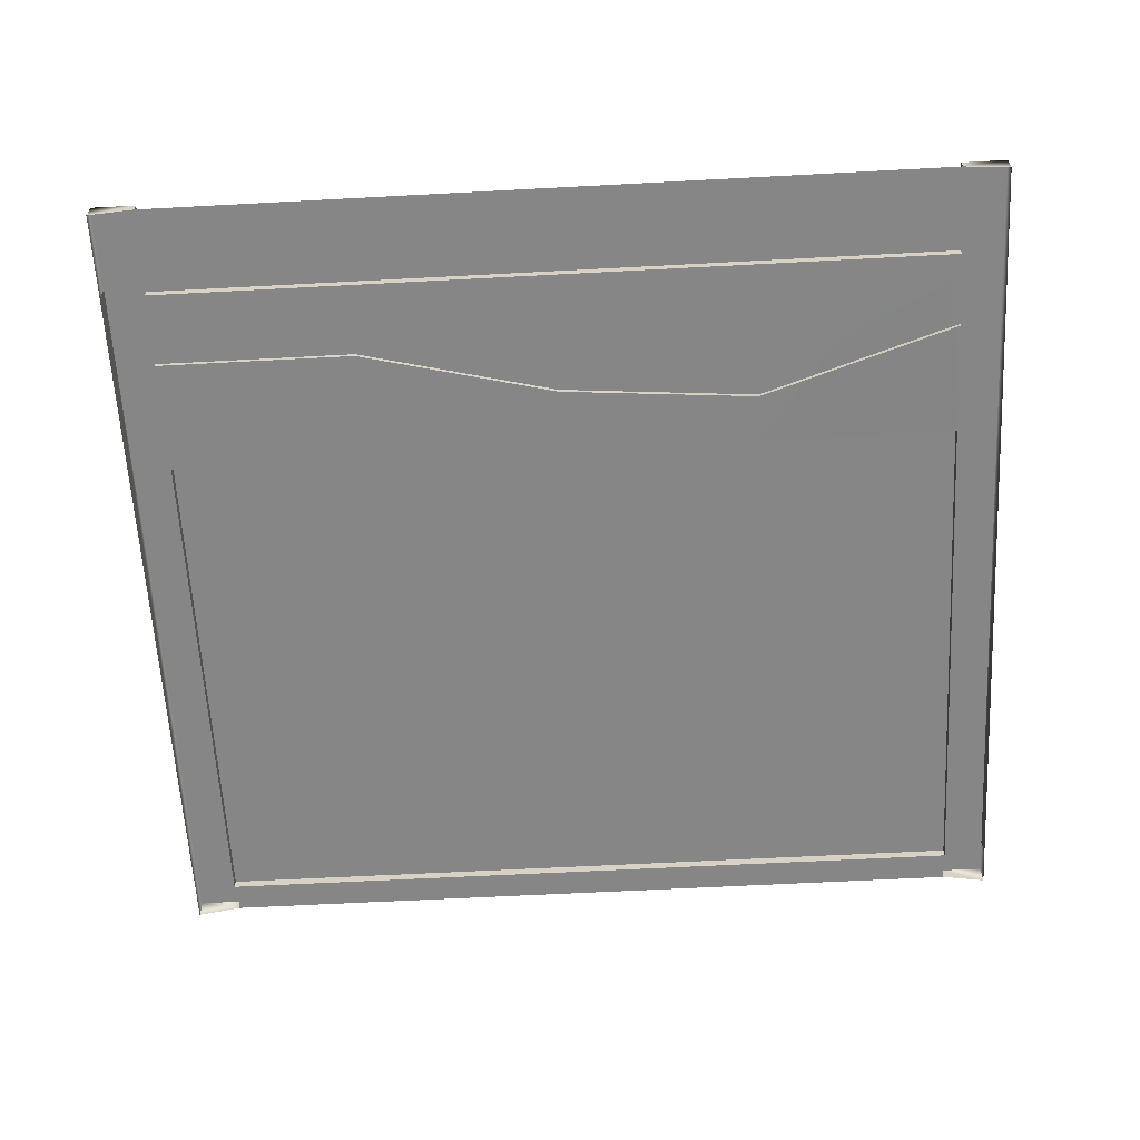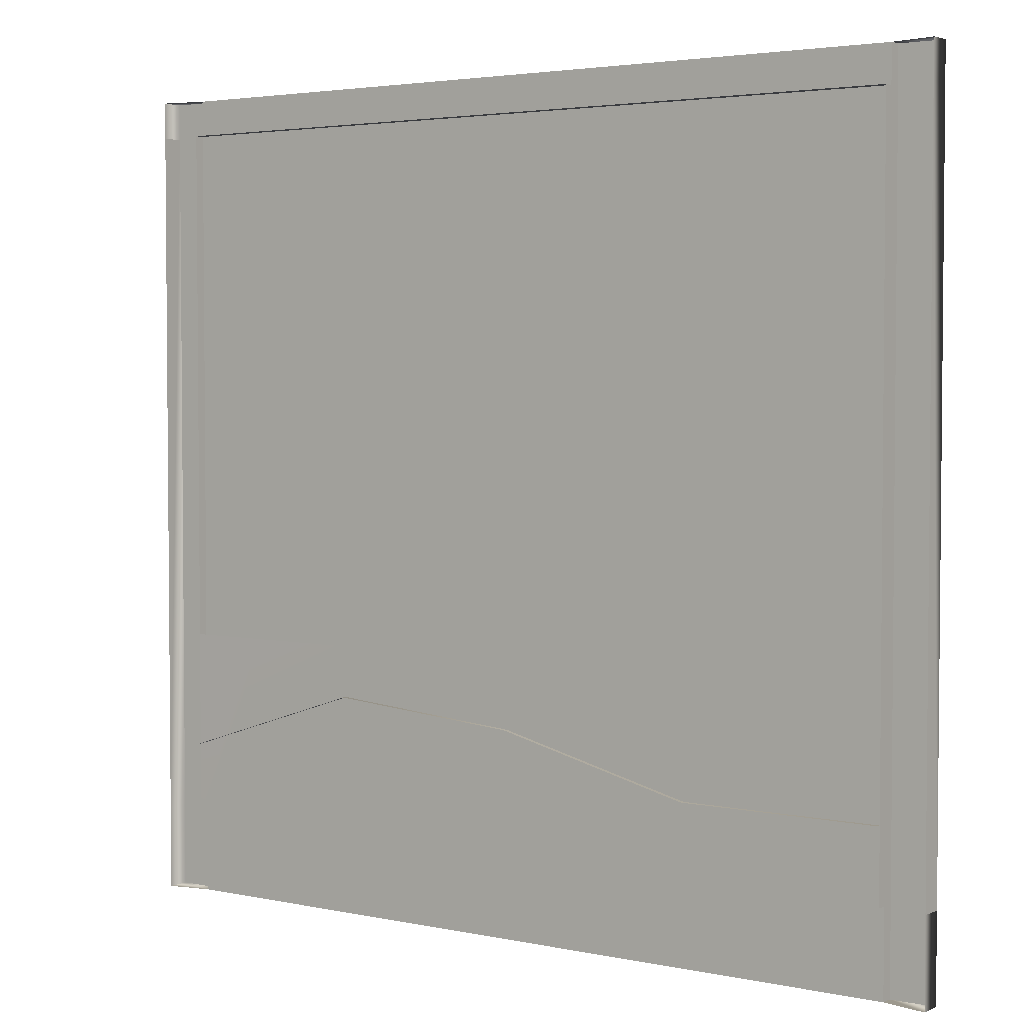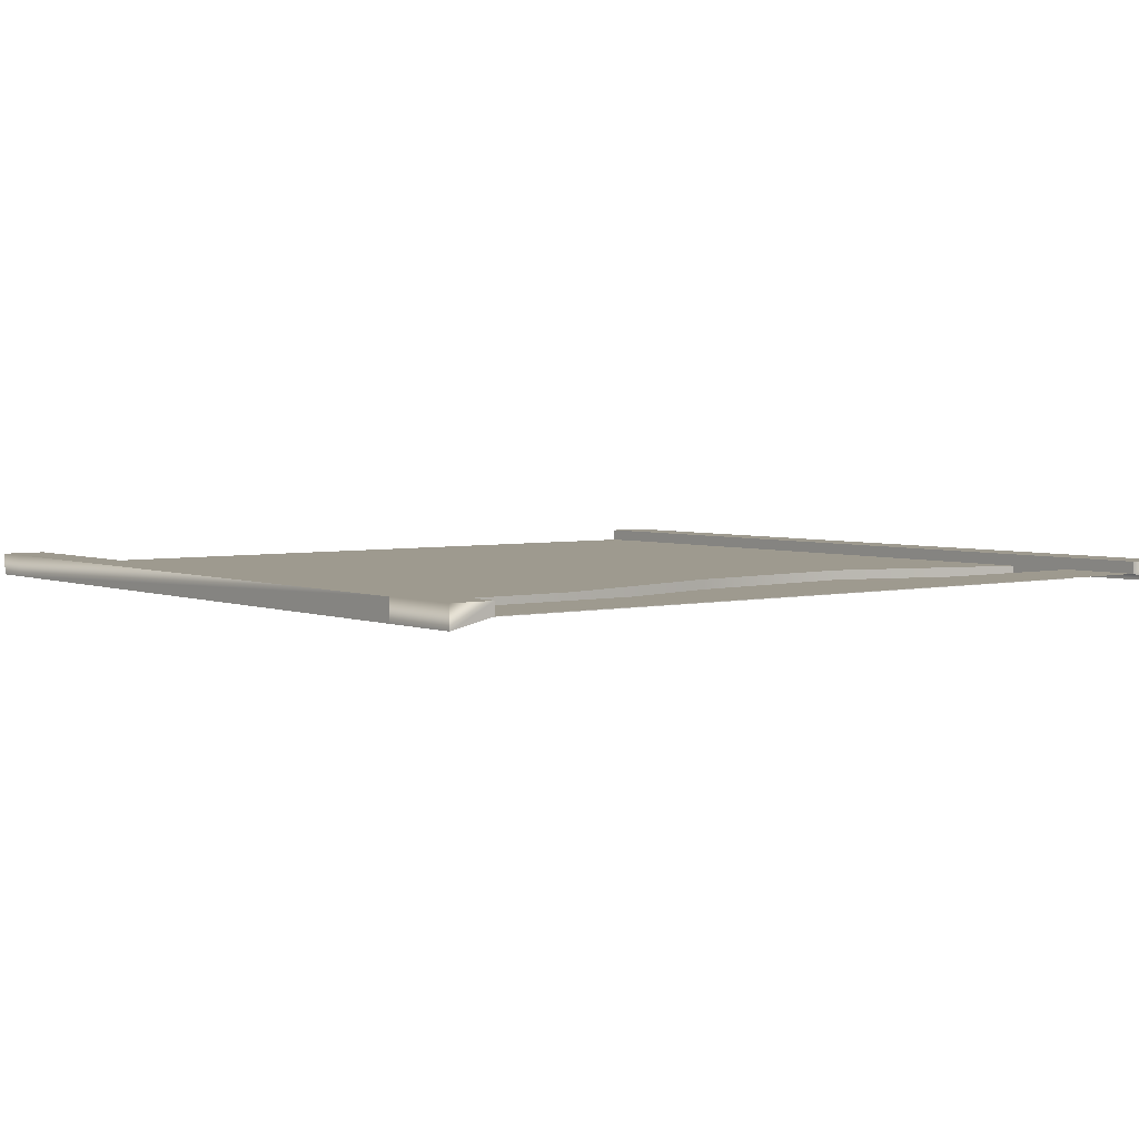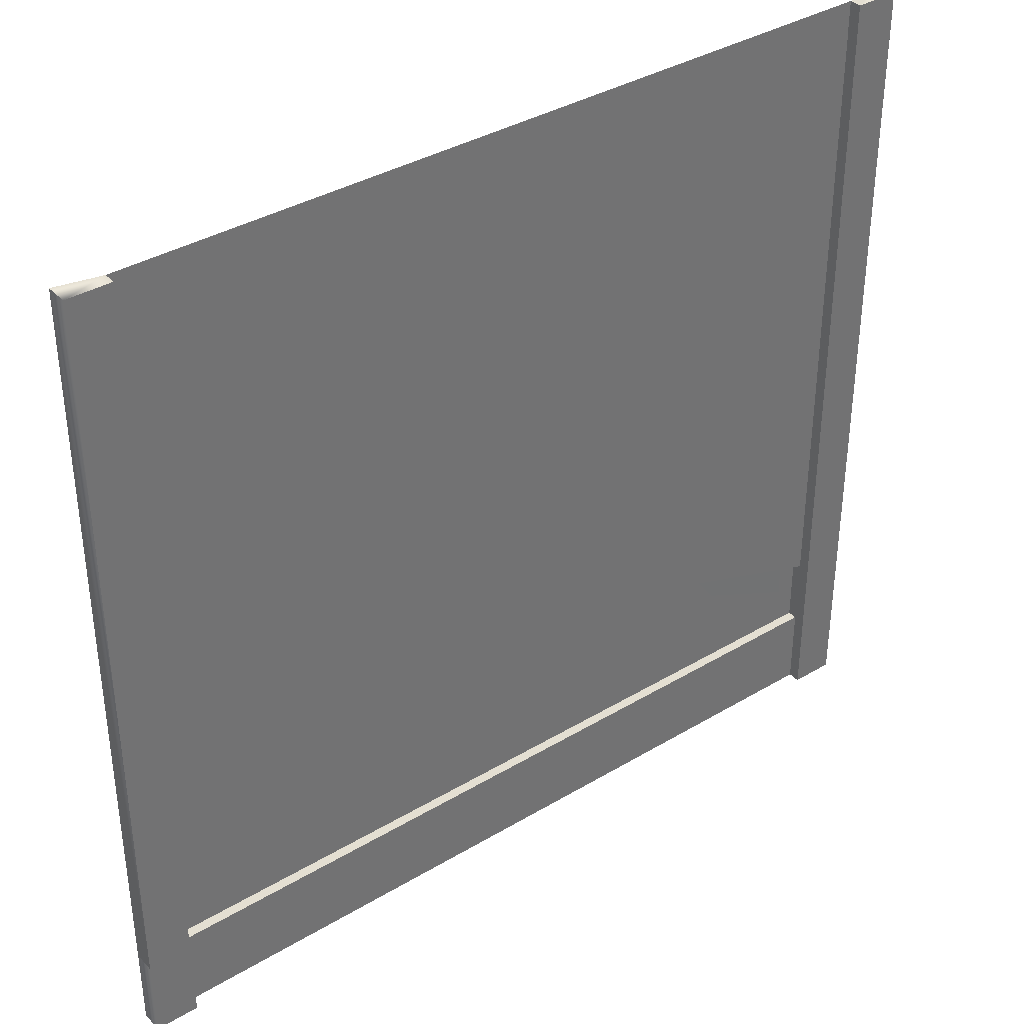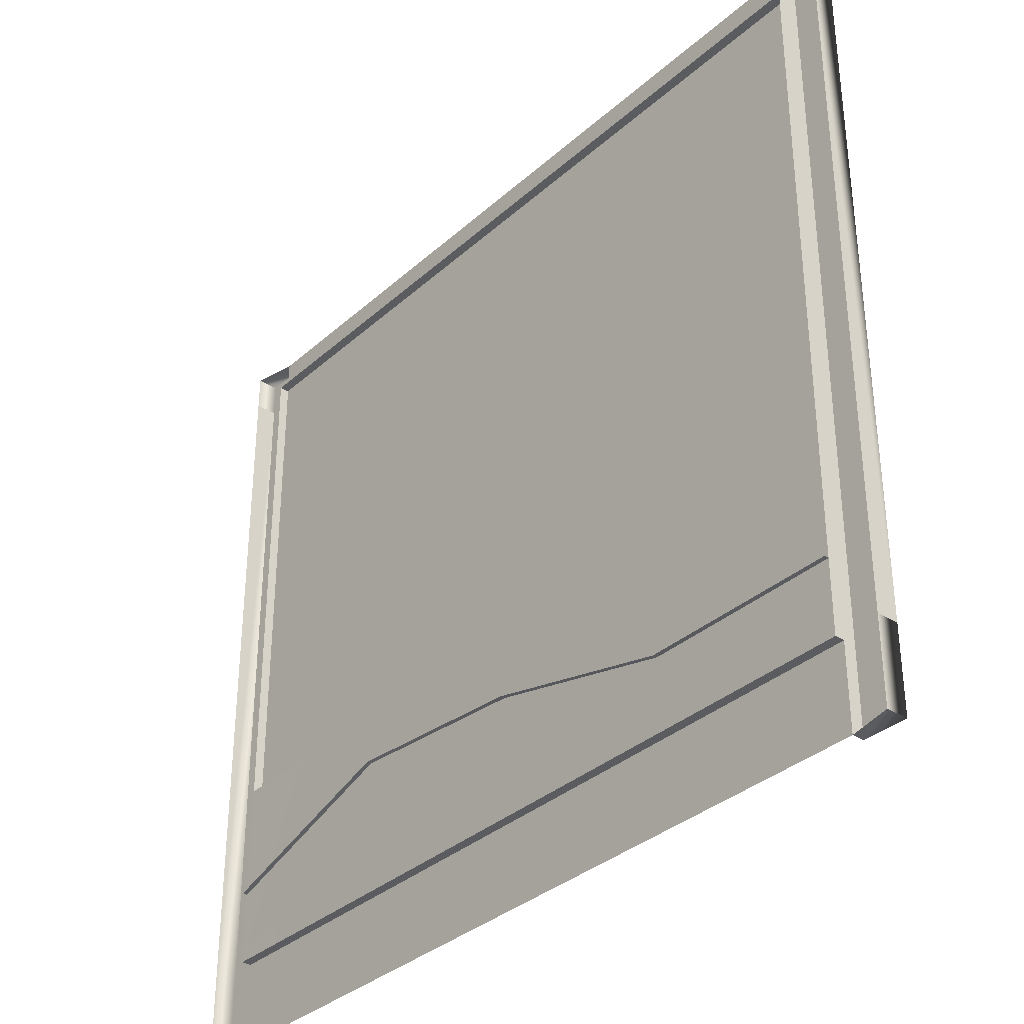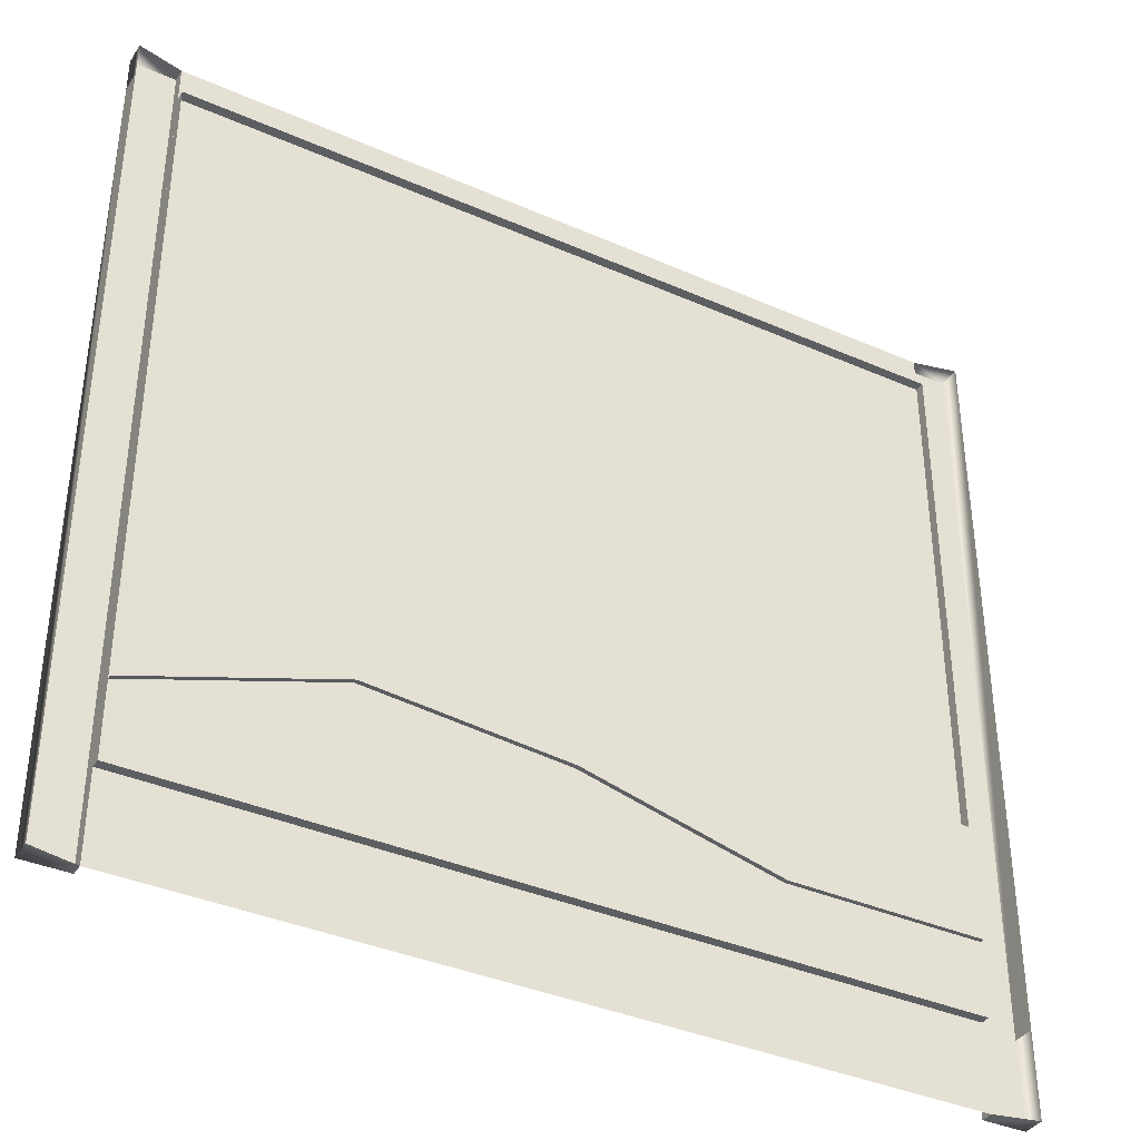
<metadata>
{"format":"obj","ext":"obj","renderer":"f3d","projection":"perspective","resolution":1024,"background":"white","views":[{"elev":-62.0,"azim":3.1,"up":"+Z"},{"elev":3.3,"azim":-144.2,"up":"+Y"},{"elev":3.8,"azim":-38.0,"up":"+Z"},{"elev":37.1,"azim":-37.6,"up":"+Y"},{"elev":-34.6,"azim":-130.3,"up":"+Y"},{"elev":-37.6,"azim":150.7,"up":"+Y"}]}
</metadata>
<code>
v 2.016 0.5906 0.005724
v 0.9633 0.8136 0.005724
v 0.8385 1.272 0.005724
v 4.31 1.272 0.009408
v 4.429 0.8477 0.005724
v 3.85 0.5891 0.005724
v 2.5 1.272 0.005724
v 1.989 1.272 0.005724
v 1.446 1.272 0.005724
v 3.477 1.272 0.005724
v 0.25 1.272 0.005724
v 0.25 0.2061 0.005724
v 2.5 0.2061 0.005724
v 4.75 0.2061 0.005724
v 4.75 1.272 0.005724
v 3.737 0.2061 0.005724
v 6e-06 4.208 0.005724
v 5 4.208 0.005724
v 5 0.2061 0.005724
v 5e-06 0.2061 0.005724
v 5 4.208 0.005724
v 7e-06 4.208 0.005724
v 5 4.414 0.005724
v 5e-06 4.414 0.005724
v 5 -0.2707 0.005724
v 7e-06 -0.2707 0.005724
v 5 0.2061 0.005724
v 5e-06 0.2061 0.005724
v 2.5 -0.2707 0.0606
v 2.5 0.2061 0.0606
v 2.5 0.2061 0.005724
v 2.5 4.208 0.005724
v 2.5 4.208 0.0606
v 2.5 4.414 0.0606
v 0.25 4.414 0.0606
v 0.25 4.208 0.0606
v 0.25 4.208 0.005724
v 0.25 0.2061 0.005724
v 0.25 0.2061 0.0606
v 0.25 -0.2707 0.0606
v 4.75 -0.2707 0.0606
v 4.75 0.2061 0.0606
v 4.75 0.2061 0.005724
v 4.75 4.208 0.005724
v 4.75 4.208 0.0606
v 4.75 4.414 0.0606
v 7e-06 4.208 0.1306
v 0.25 4.208 0.1306
v 0.25 4.414 0.1306
v 5e-06 4.414 0.1306
v 0.25 4.208 0.1306
v 6e-06 4.208 0.1306
v 0.25 0.2061 0.1306
v 5e-06 0.2061 0.1306
v 0.25 0.2061 0.1306
v 5e-06 0.2061 0.1306
v 7e-06 -0.2707 0.1306
v 0.25 -0.2707 0.1306
v 4.75 -0.2707 0.1306
v 4.75 0.2061 0.1306
v 5 -0.2707 0.1306
v 5 0.2061 0.1306
v 4.75 0.2061 0.1306
v 5 0.2061 0.1306
v 5 4.208 0.1306
v 4.75 4.208 0.1306
v 4.75 4.208 0.1306
v 5 4.208 0.1306
v 4.75 4.414 0.1306
v 5 4.414 0.1306
v 0.25 3.14 0.005724
v 0.25 3.577 0.005724
v 1.067 4.208 0.005724
v 3.379 4.208 0.005724
v 3.737 0.2061 0.005724
v 0.25 0.6161 0.06168
v 4.75 0.6161 0.06165
v 0.25 4.232 0.06168
v 4.75 4.232 0.06165
v 0.25 0.6161 -0.02079
v 4.75 0.6161 -0.02081
v 0.25 2.424 0.06168
v 4.75 2.424 0.06165
v 0.25 3.328 0.06168
v 4.75 3.328 0.06165
v 0.25 1.52 0.06168
v 4.75 1.52 0.06165
v 2.5 4.232 0.06168
v 2.5 3.328 0.06168
v 2.5 2.424 0.06168
v 2.5 1.52 0.06168
v 2.5 0.8933 0.06168
v 2.5 0.8933 -0.02079
v 1.375 4.232 0.06168
v 1.375 3.328 0.06168
v 1.375 2.424 0.06168
v 1.375 1.52 0.06168
v 1.375 0.6161 0.06168
v 1.375 0.6161 -0.02079
v 3.625 4.232 0.06165
v 3.625 3.328 0.06165
v 3.625 2.424 0.06165
v 3.625 1.52 0.06165
v 3.625 0.9837 0.06165
v 3.625 0.9837 -0.02081
v 4.75 1.068 0.06165
v 3.625 1.217 0.06165
v 2.5 1.068 0.06168
v 1.375 1.068 0.06168
v 0.25 1.068 0.06168
v 4.75 1.972 0.06165
v 3.625 1.972 0.06165
v 2.5 1.972 0.06168
v 1.375 1.972 0.06168
v 0.25 1.972 0.06168
v 4.75 2.876 0.06165
v 3.625 2.876 0.06165
v 2.5 2.876 0.06168
v 1.375 2.876 0.06168
v 0.25 2.876 0.06168
v 4.75 3.78 0.06165
v 3.625 3.78 0.06165
v 2.5 3.78 0.06168
v 1.375 3.78 0.06168
v 0.25 3.78 0.06168
f 13 1 12
f 1 2 12
f 3 11 12
f 2 3 12
f 16 14 6
f 6 14 5
f 14 15 4
f 14 4 5
f 13 7 1
f 7 8 1
f 1 8 2
f 8 9 2
f 2 9 3
f 13 16 7
f 7 16 10
f 16 6 10
f 6 5 10
f 5 4 10
f 35 36 33 34
f 32 33 36 37 73
f 39 40 29 30
f 38 39 30 31
f 30 29 41 42
f 31 30 42 43 75
f 44 45 33 32 74
f 34 33 45 46
f 47 48 49 50
f 51 48 47 52
f 53 51 52 54
f 56 55 53 54
f 57 58 55 56
f 60 59 61 62
f 63 60 62 64
f 65 66 63 64
f 68 67 66 65
f 69 67 68 70
f 36 35 49 48
f 35 24 50 49
f 24 22 47 50
f 37 36 48 51
f 22 17 52 47
f 38 71 72 37 51 53
f 17 20 54 52
f 39 38 53 55
f 20 28 56 54
f 26 40 58 57
f 40 39 55 58
f 28 26 57 56
f 42 41 59 60
f 41 25 61 59
f 25 27 62 61
f 43 42 60 63
f 27 19 64 62
f 44 43 63 66
f 19 18 65 64
f 45 44 66 67
f 18 21 68 65
f 46 45 67 69
f 21 23 70 68
f 23 46 69 70
f 121 122 101 85
f 104 105 81 77
f 111 112 103 87
f 116 117 102 83
f 106 107 104 77
f 123 124 95 89
f 118 119 96 90
f 113 114 97 91
f 108 109 98 92
f 98 99 93 92
f 84 95 124 125
f 82 96 119 120
f 86 97 114 115
f 76 98 109 110
f 80 99 98 76
f 122 123 89 101
f 117 118 90 102
f 112 113 91 103
f 107 108 92 104
f 92 93 105 104
f 103 107 106 87
f 91 108 107 103
f 97 109 108 91
f 110 109 97 86
f 102 112 111 83
f 90 113 112 102
f 96 114 113 90
f 115 114 96 82
f 101 117 116 85
f 89 118 117 101
f 95 119 118 89
f 120 119 95 84
f 100 122 121 79
f 88 123 122 100
f 94 124 123 88
f 125 124 94 78

</code>
